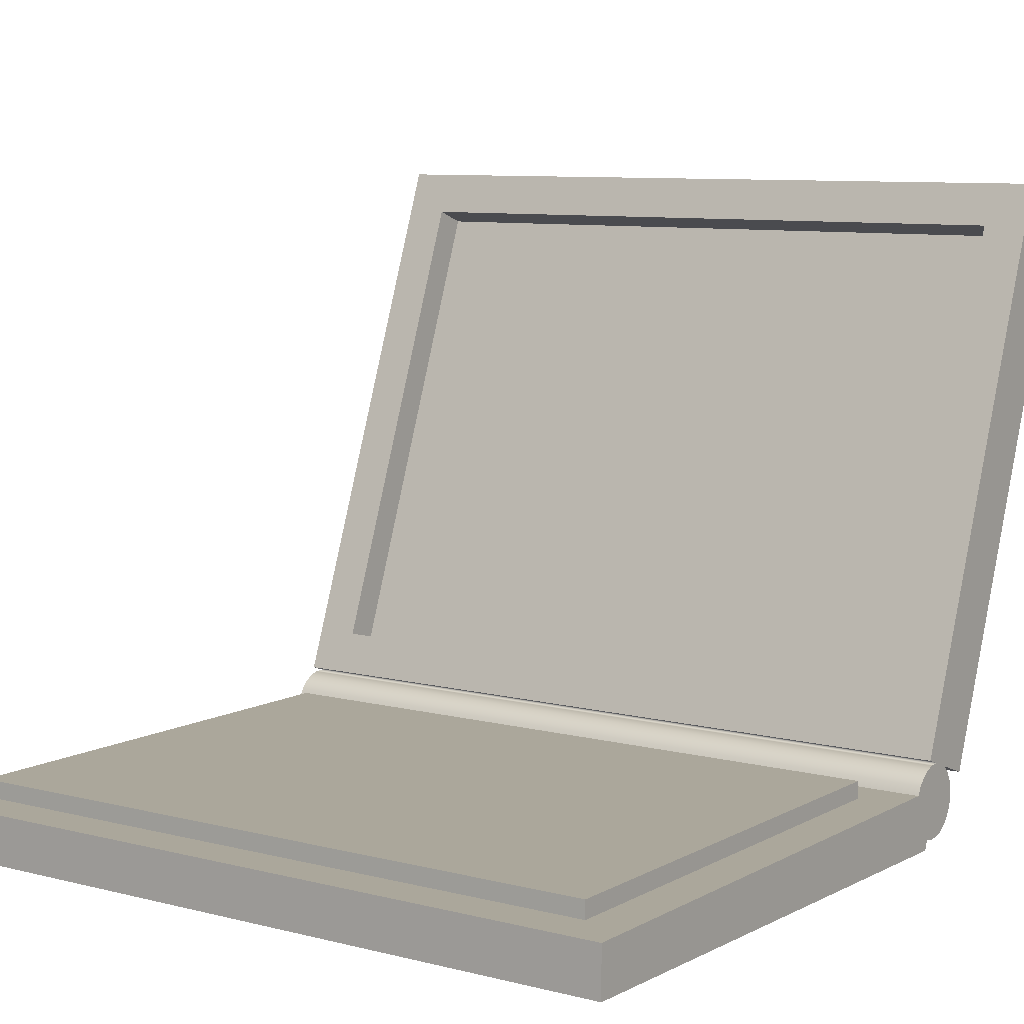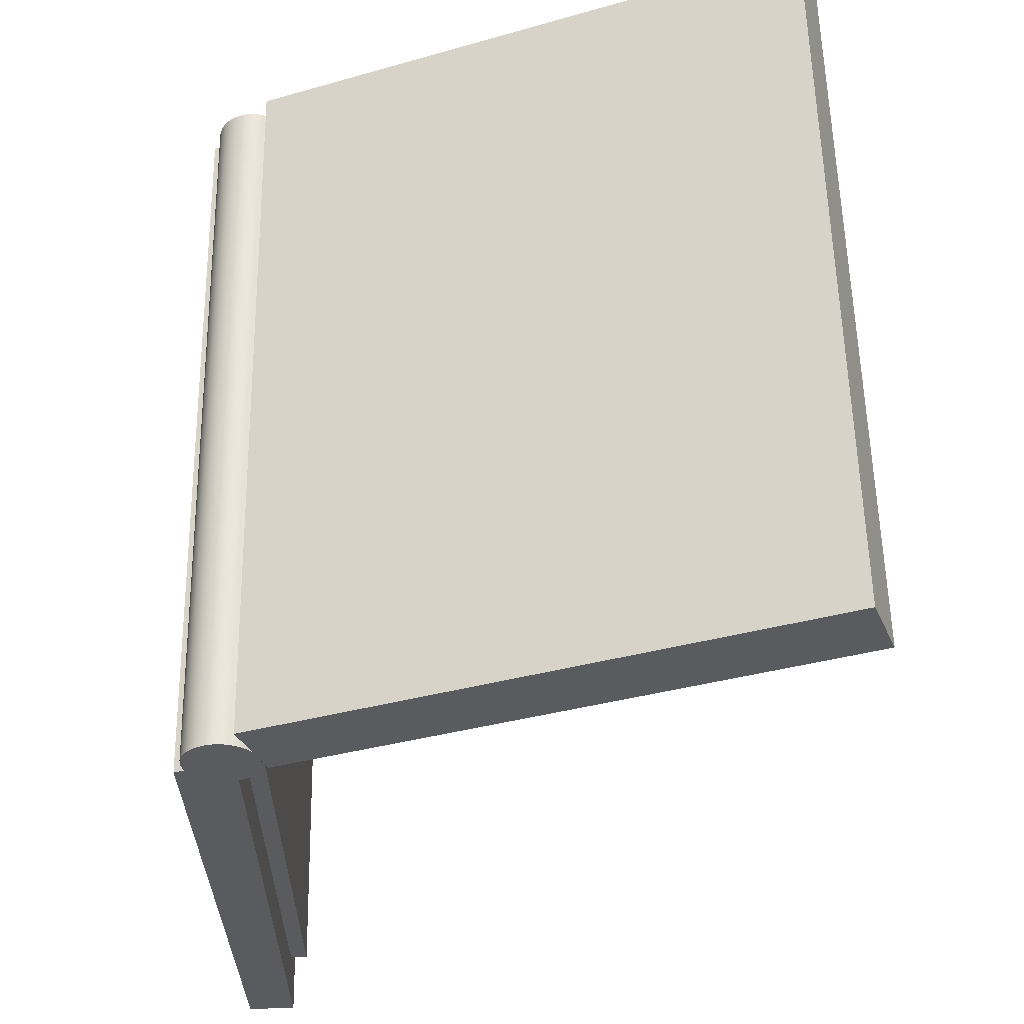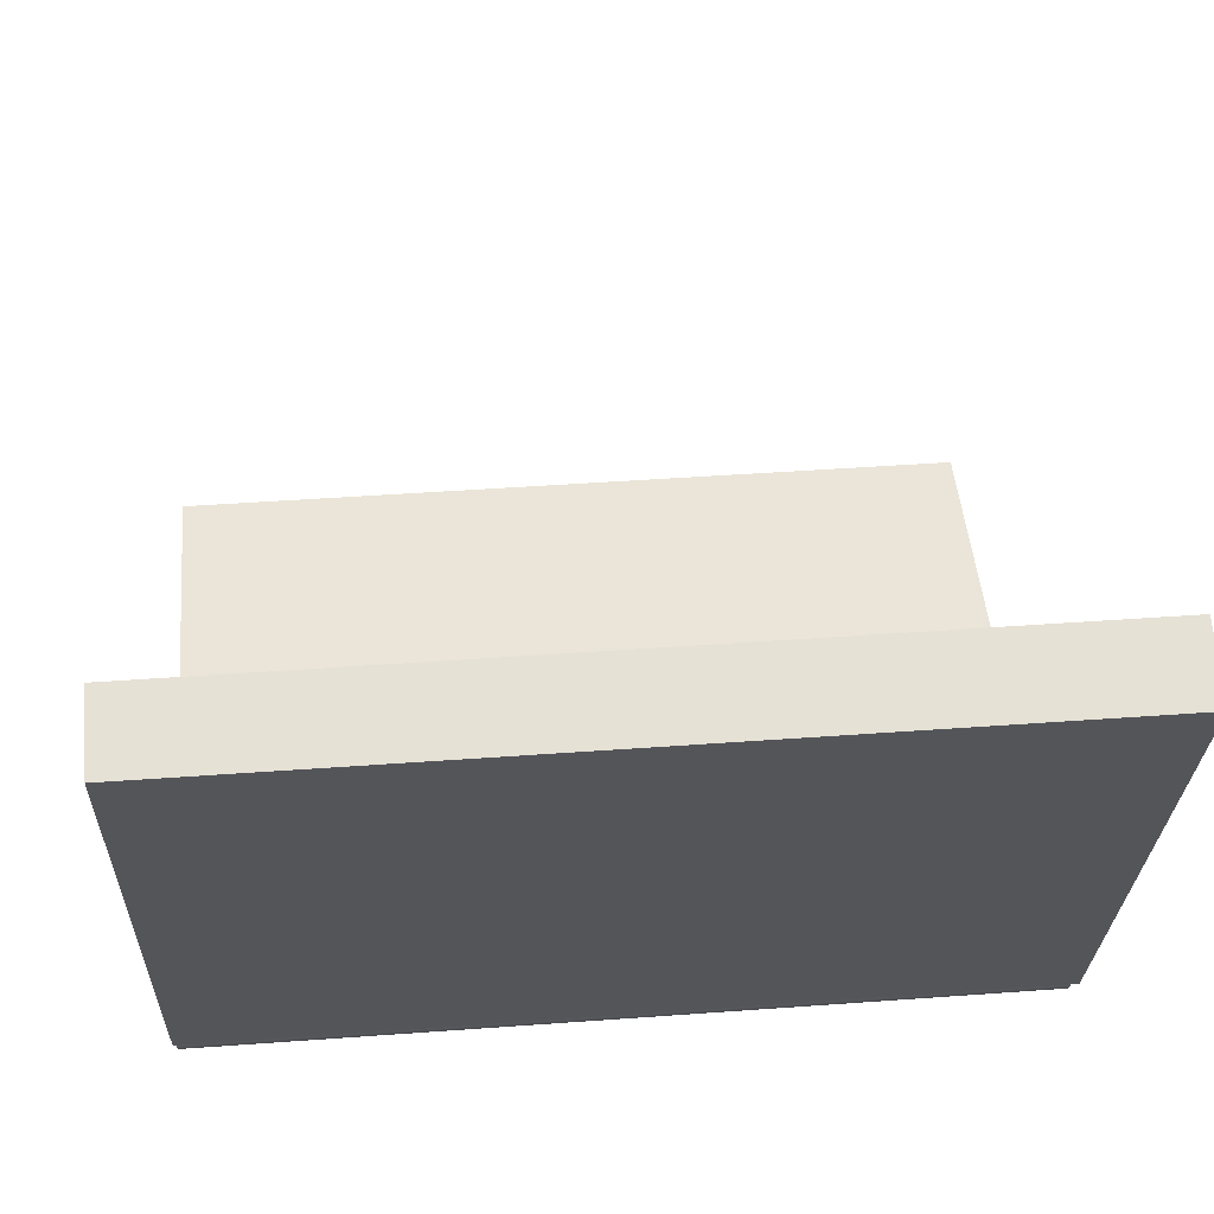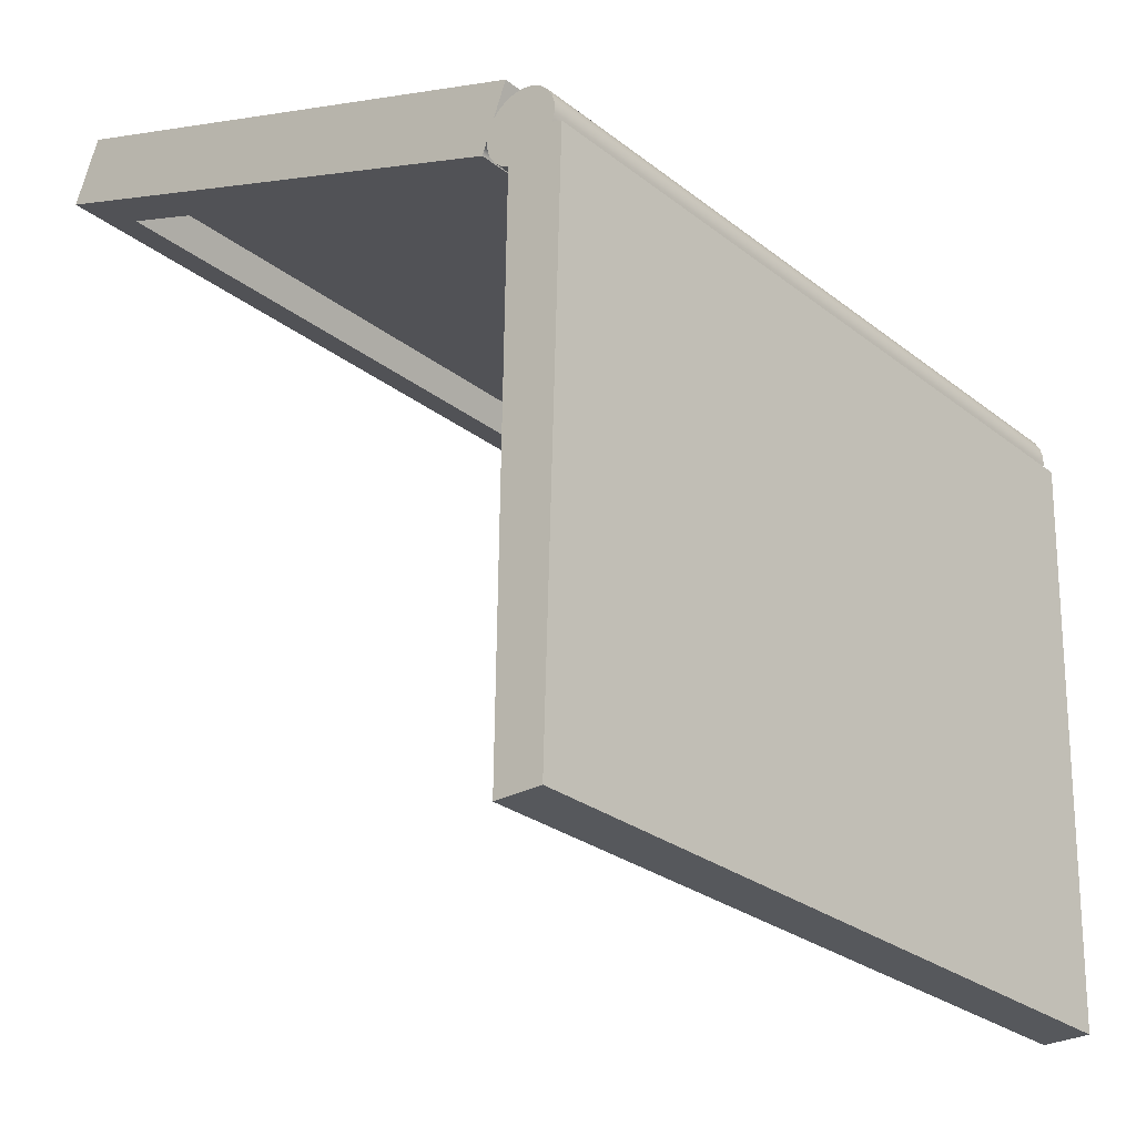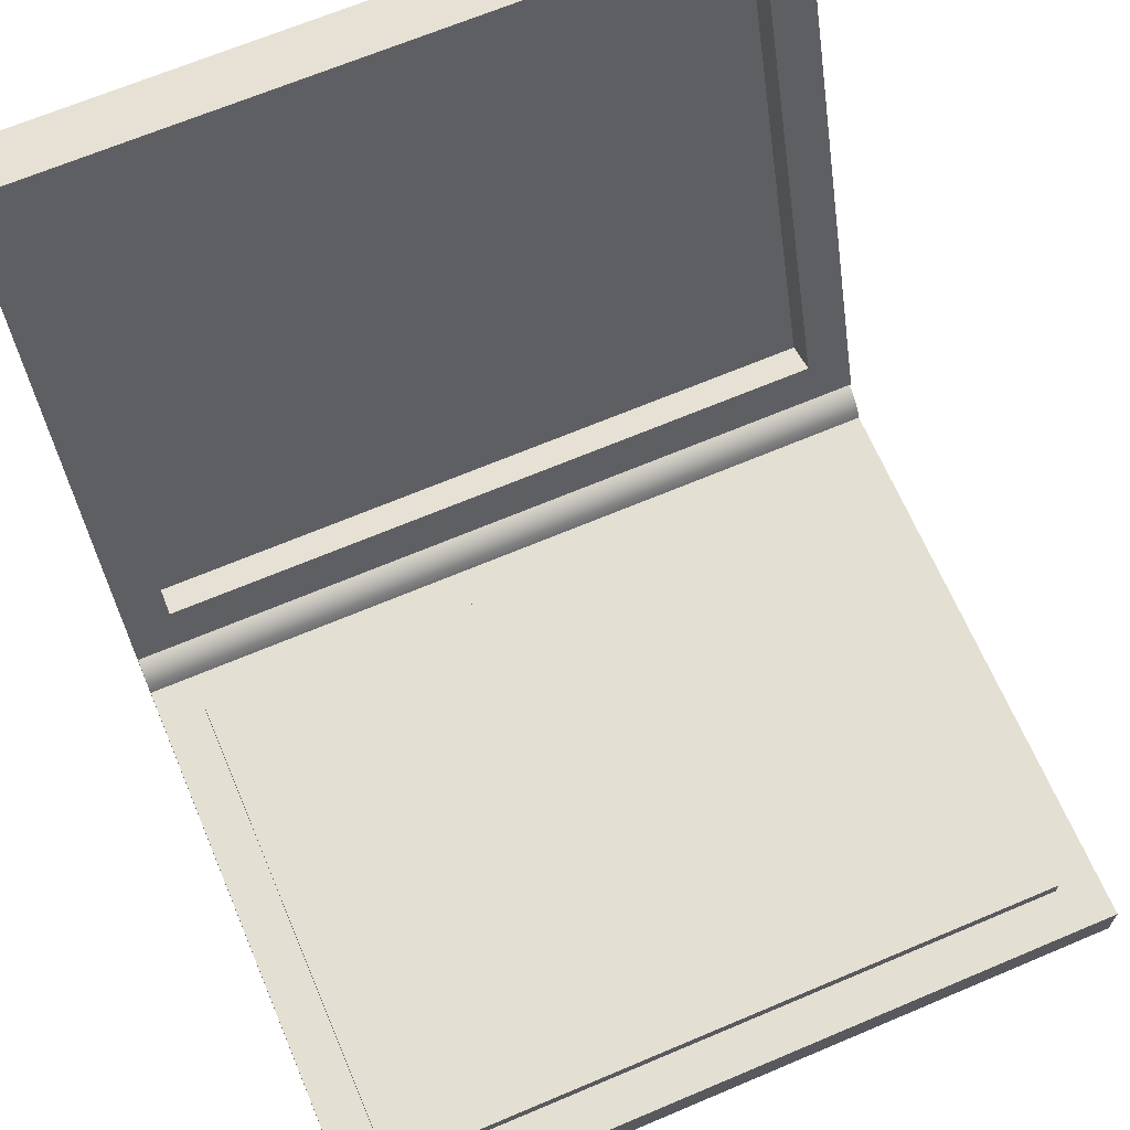
<metadata>
{"format":"obj","ext":"obj","renderer":"f3d","projection":"perspective","resolution":1024,"background":"white","views":[{"elev":8.7,"azim":-145.6,"up":"+Y"},{"elev":56.9,"azim":89.0,"up":"+Z"},{"elev":44.5,"azim":-4.9,"up":"+Y"},{"elev":-27.8,"azim":-49.5,"up":"+Z"},{"elev":67.0,"azim":157.0,"up":"+Y"}]}
</metadata>
<code>
v -0.281 -0.07395 0.1077
v -0.281 -0.02413 -0.3368
v -0.281 -0.06084 -0.3368
v -0.281 -0.0514 0.09459
v 0.2975 -0.06084 -0.3368
v -0.281 -0.05772 0.09854
v -0.281 -0.04427 0.09241
v 0.2975 -0.02413 -0.3368
v 0.2975 -0.07395 0.1077
v -0.281 -0.06281 0.104
v -0.281 -0.02298 0.09733
v -0.281 -0.02956 0.09383
v -0.281 -0.03682 0.09215
v 0.2649 -0.02454 -0.3042
v 0.2975 -0.02956 0.09383
v 0.2975 -0.06631 0.1106
v -0.281 -0.06631 0.1106
v -0.281 -0.01752 0.1024
v 0.2081 -0.02454 -0.3042
v 0.2975 -0.02298 0.09733
v 0.2975 -0.01358 0.1087
v -0.281 -0.01358 0.1087
v -0.2484 -0.02915 0.06123
v 0.2649 -0.02915 0.06123
v 0.1347 -0.02454 -0.3042
v 0.2081 -0.01149 -0.3041
v 0.2975 -0.01752 0.1024
v -0.281 -0.06799 0.1178
v 0.2975 -0.0114 0.1159
v -0.281 -0.0114 0.1159
v -0.1725 -0.02915 0.06123
v -0.2484 -0.028 -0.03013
v 0.2649 -0.02569 -0.2129
v 0.05491 -0.02454 -0.3042
v 0.1347 -0.01149 -0.3041
v 0.2649 -0.01149 -0.3041
v 0.2975 -0.06799 0.1178
v 0.2081 -0.02915 0.06123
v -0.09672 -0.02915 0.06123
v -0.1725 -0.0161 0.0614
v -0.2484 -0.02684 -0.1215
v -0.2484 -0.01494 -0.02997
v 0.2649 -0.02684 -0.1215
v -0.02229 -0.02454 -0.3042
v 0.05491 -0.01149 -0.3041
v 0.2649 -0.01264 -0.2127
v 0.2081 -0.01264 -0.2127
v -0.281 -0.06772 0.1253
v -0.281 -0.01114 0.1233
v 0.2975 -0.01114 0.1233
v 0.2649 -0.0161 0.0614
v 0.1347 -0.02915 0.06123
v -0.02229 -0.02915 0.06123
v -0.09672 -0.0161 0.0614
v -0.2484 -0.0161 0.0614
v -0.2484 -0.02569 -0.2129
v -0.2484 -0.01379 -0.1213
v 0.2649 -0.028 -0.03013
v -0.09672 -0.02454 -0.3042
v 0.1347 -0.01264 -0.2127
v 0.2975 -0.06772 0.1253
v 0.2081 -0.0161 0.0614
v 0.2649 -0.01494 -0.02997
v 0.05491 -0.02915 0.06123
v -0.02229 -0.0161 0.0614
v -0.1725 -0.01494 -0.02997
v -0.2484 -0.02454 -0.3042
v -0.2484 -0.01264 -0.2127
v 0.2649 -0.01379 -0.1213
v -0.1725 -0.02454 -0.3042
v -0.09672 -0.01149 -0.3041
v -0.02229 -0.01149 -0.3041
v 0.05491 -0.01264 -0.2127
v 0.1347 -0.01379 -0.1213
v -0.281 -0.06555 0.1324
v -0.281 -0.01631 0.1372
v 0.2975 -0.01281 0.1306
v 0.2975 -0.007168 0.1127
v 0.2975 -0.01631 0.1372
v 0.2081 -0.01494 -0.02997
v 0.1347 -0.0161 0.0614
v 0.05491 -0.0161 0.0614
v -0.02229 -0.01494 -0.02997
v -0.09672 -0.01494 -0.02997
v -0.2484 -0.01149 -0.3041
v -0.1725 -0.01379 -0.1213
v -0.1725 -0.01149 -0.3041
v 0.05491 -0.01379 -0.1213
v 0.2081 -0.01379 -0.1213
v 0.2975 -0.06555 0.1324
v -0.281 -0.01281 0.1306
v 0.2975 0.4099 0.2686
v -0.281 -0.007168 0.1127
v 0.1347 -0.01494 -0.02997
v 0.05491 -0.01494 -0.02997
v -0.1725 -0.01264 -0.2127
v -0.02229 -0.01264 -0.2127
v -0.09672 -0.01264 -0.2127
v -0.281 -0.06159 0.1387
v -0.281 0.4099 0.2686
v 0.2975 -0.0214 0.1426
v -0.281 -0.02631 0.1639
v -0.2477 0.02396 0.1243
v 0.2643 0.02396 0.1243
v 0.2975 -0.06159 0.1387
v -0.09672 -0.01379 -0.1213
v -0.02229 -0.01379 -0.1213
v -0.281 -0.0214 0.1426
v 0.2975 -0.02631 0.1639
v 0.2643 0.378 0.2567
v 0.2975 -0.05614 0.1438
v -0.281 -0.05614 0.1438
v -0.281 0.3908 0.3199
v 0.2975 0.3908 0.3199
v -0.281 -0.02772 0.1466
v -0.2477 0.378 0.2567
v 0.2643 0.01481 0.1488
v 0.2975 -0.02772 0.1466
v -0.2477 0.01481 0.1488
v 0.2643 0.3689 0.2812
v 0.2975 -0.04956 0.1473
v -0.281 -0.04956 0.1473
v -0.281 -0.03485 0.1487
v -0.2477 0.3689 0.2812
v 0.2975 -0.03485 0.1487
v 0.2975 -0.0423 0.149
v -0.281 -0.0423 0.149
g mesh1_mesh1-geometry
f 1 2 3
f 2 1 4
f 3 2 1
f 4 1 2
f 2 5 3
f 3 5 2
f 5 1 3
f 3 1 5
f 4 1 6
f 6 1 4
f 2 4 7
f 7 4 2
f 5 2 8
f 8 2 5
f 1 5 9
f 9 5 1
f 6 1 10
f 10 1 6
f 11 4 6
f 6 4 11
f 12 7 4
f 4 7 12
f 2 7 13
f 13 7 2
f 14 8 2
f 2 8 14
f 15 5 8
f 8 5 15
f 5 15 9
f 9 15 5
f 16 1 9
f 9 1 16
f 10 1 17
f 17 1 10
f 18 6 10
f 10 6 18
f 12 4 11
f 11 4 12
f 11 6 18
f 18 6 11
f 7 12 13
f 13 12 7
f 12 2 13
f 13 2 12
f 8 14 15
f 15 14 8
f 14 2 19
f 19 2 14
f 9 15 20
f 20 15 9
f 1 16 17
f 17 16 1
f 9 21 16
f 16 21 9
f 22 10 17
f 17 10 22
f 18 10 22
f 22 10 18
f 11 15 12
f 12 15 11
f 18 20 11
f 11 20 18
f 12 23 2
f 2 23 12
f 24 15 14
f 14 15 24
f 19 2 25
f 25 2 19
f 26 14 19
f 19 14 26
f 15 11 20
f 20 11 15
f 9 20 27
f 27 20 9
f 16 28 17
f 17 28 16
f 9 27 21
f 21 27 9
f 16 21 29
f 29 21 16
f 22 17 30
f 30 17 22
f 21 18 22
f 22 18 21
f 15 24 12
f 12 24 15
f 20 18 27
f 27 18 20
f 12 31 23
f 23 31 12
f 32 2 23
f 23 2 32
f 24 14 33
f 33 14 24
f 25 2 34
f 34 2 25
f 35 19 25
f 25 19 35
f 14 26 36
f 36 26 14
f 19 35 26
f 26 35 19
f 28 16 37
f 37 16 28
f 30 17 28
f 28 17 30
f 18 21 27
f 27 21 18
f 22 29 21
f 21 29 22
f 16 29 37
f 37 29 16
f 29 22 30
f 30 22 29
f 12 24 38
f 38 24 12
f 12 39 31
f 31 39 12
f 40 23 31
f 31 23 40
f 41 2 32
f 32 2 41
f 23 42 32
f 32 42 23
f 36 33 14
f 14 33 36
f 24 33 43
f 43 33 24
f 34 2 44
f 44 2 34
f 45 25 34
f 34 25 45
f 25 45 35
f 35 45 25
f 26 46 36
f 36 46 26
f 35 47 26
f 26 47 35
f 37 48 28
f 28 48 37
f 30 28 49
f 49 28 30
f 37 29 50
f 50 29 37
f 30 50 29
f 29 50 30
f 51 38 24
f 24 38 51
f 12 38 52
f 52 38 12
f 12 53 39
f 39 53 12
f 54 31 39
f 39 31 54
f 23 40 55
f 55 40 23
f 31 54 40
f 40 54 31
f 56 2 41
f 41 2 56
f 32 57 41
f 41 57 32
f 42 23 55
f 55 23 42
f 57 32 42
f 42 32 57
f 33 36 46
f 46 36 33
f 46 43 33
f 33 43 46
f 24 43 58
f 58 43 24
f 44 2 59
f 59 2 44
f 44 45 34
f 34 45 44
f 45 60 35
f 35 60 45
f 46 26 47
f 47 26 46
f 47 35 60
f 60 35 47
f 48 37 61
f 61 37 48
f 49 28 48
f 48 28 49
f 50 30 49
f 49 30 50
f 37 50 61
f 61 50 37
f 38 51 62
f 62 51 38
f 24 63 51
f 51 63 24
f 62 52 38
f 38 52 62
f 12 52 64
f 64 52 12
f 12 64 53
f 53 64 12
f 65 39 53
f 53 39 65
f 39 65 54
f 54 65 39
f 40 42 55
f 55 42 40
f 54 66 40
f 40 66 54
f 67 2 56
f 56 2 67
f 41 68 56
f 56 68 41
f 68 41 57
f 57 41 68
f 66 57 42
f 42 57 66
f 43 46 69
f 69 46 43
f 69 58 43
f 43 58 69
f 63 24 58
f 58 24 63
f 59 2 70
f 70 2 59
f 71 44 59
f 59 44 71
f 45 44 72
f 72 44 45
f 60 45 73
f 73 45 60
f 47 69 46
f 46 69 47
f 74 47 60
f 60 47 74
f 61 75 48
f 48 75 61
f 49 48 76
f 76 48 49
f 49 77 50
f 50 77 49
f 50 76 49
f 49 76 50
f 49 78 50
f 50 78 49
f 61 50 79
f 79 50 61
f 51 80 62
f 62 80 51
f 80 51 63
f 63 51 80
f 52 62 81
f 81 62 52
f 81 64 52
f 52 64 81
f 82 53 64
f 64 53 82
f 53 82 65
f 65 82 53
f 83 54 65
f 65 54 83
f 42 40 66
f 66 40 42
f 66 54 84
f 84 54 66
f 70 2 67
f 67 2 70
f 56 85 67
f 67 85 56
f 85 56 68
f 68 56 85
f 86 68 57
f 57 68 86
f 57 66 86
f 86 66 57
f 58 69 63
f 63 69 58
f 87 59 70
f 70 59 87
f 44 71 72
f 72 71 44
f 59 87 71
f 71 87 59
f 72 73 45
f 45 73 72
f 88 60 73
f 73 60 88
f 69 47 89
f 89 47 69
f 47 74 89
f 89 74 47
f 60 88 74
f 74 88 60
f 75 61 90
f 90 61 75
f 76 48 75
f 75 48 76
f 76 91 49
f 49 91 76
f 77 49 91
f 91 49 77
f 79 50 77
f 77 50 79
f 50 92 77
f 77 92 50
f 76 50 79
f 79 50 76
f 78 49 93
f 93 49 78
f 92 50 78
f 78 50 92
f 61 79 90
f 90 79 61
f 94 62 80
f 80 62 94
f 63 89 80
f 80 89 63
f 62 94 81
f 81 94 62
f 64 81 82
f 82 81 64
f 95 65 82
f 82 65 95
f 54 83 84
f 84 83 54
f 65 95 83
f 83 95 65
f 84 86 66
f 66 86 84
f 85 70 67
f 67 70 85
f 68 87 85
f 85 87 68
f 68 86 96
f 96 86 68
f 89 63 69
f 69 63 89
f 70 85 87
f 87 85 70
f 71 97 72
f 72 97 71
f 87 98 71
f 71 98 87
f 73 72 97
f 97 72 73
f 97 88 73
f 73 88 97
f 74 80 89
f 89 80 74
f 88 94 74
f 74 94 88
f 90 99 75
f 75 99 90
f 76 75 99
f 99 75 76
f 79 91 76
f 76 91 79
f 100 91 76
f 76 91 100
f 100 49 91
f 91 49 100
f 91 79 77
f 77 79 91
f 77 92 79
f 79 92 77
f 76 101 79
f 79 101 76
f 79 102 76
f 76 102 79
f 49 100 93
f 93 100 49
f 93 103 78
f 78 103 93
f 104 92 78
f 78 92 104
f 90 79 105
f 105 79 90
f 80 74 94
f 94 74 80
f 95 81 94
f 94 81 95
f 81 95 82
f 82 95 81
f 83 106 84
f 84 106 83
f 95 107 83
f 83 107 95
f 86 84 106
f 106 84 86
f 87 68 96
f 96 68 87
f 106 96 86
f 86 96 106
f 97 71 98
f 98 71 97
f 98 87 96
f 96 87 98
f 88 97 107
f 107 97 88
f 94 88 95
f 95 88 94
f 99 90 105
f 105 90 99
f 76 99 108
f 108 99 76
f 100 76 102
f 102 76 100
f 79 92 109
f 109 92 79
f 101 76 108
f 108 76 101
f 105 79 101
f 101 79 105
f 102 79 109
f 109 79 102
f 103 93 100
f 100 93 103
f 78 103 104
f 104 103 78
f 92 104 110
f 110 104 92
f 106 83 107
f 107 83 106
f 107 95 88
f 88 95 107
f 96 106 98
f 98 106 96
f 98 107 97
f 97 107 98
f 111 99 105
f 105 99 111
f 108 99 112
f 112 99 108
f 100 102 113
f 113 102 100
f 109 92 114
f 114 92 109
f 115 101 108
f 108 101 115
f 105 101 111
f 111 101 105
f 114 102 109
f 109 102 114
f 103 100 116
f 116 100 103
f 103 117 104
f 104 117 103
f 117 110 104
f 104 110 117
f 92 110 100
f 100 110 92
f 107 98 106
f 106 98 107
f 99 111 112
f 112 111 99
f 108 112 115
f 115 112 108
f 102 114 113
f 113 114 102
f 114 100 113
f 113 100 114
f 100 114 92
f 92 114 100
f 101 115 118
f 118 115 101
f 111 101 118
f 118 101 111
f 116 100 110
f 110 100 116
f 116 119 103
f 103 119 116
f 117 103 119
f 119 103 117
f 110 117 120
f 120 117 110
f 121 112 111
f 111 112 121
f 115 112 122
f 122 112 115
f 123 118 115
f 115 118 123
f 111 118 121
f 121 118 111
f 110 124 116
f 116 124 110
f 119 116 124
f 124 116 119
f 124 110 120
f 120 110 124
f 112 121 122
f 122 121 112
f 115 122 123
f 123 122 115
f 118 123 125
f 125 123 118
f 121 118 125
f 125 118 121
f 126 122 121
f 121 122 126
f 123 122 127
f 127 122 123
f 127 125 123
f 123 125 127
f 121 125 126
f 126 125 121
f 122 126 127
f 127 126 122
f 125 127 126
f 126 127 125
g mesh1_mesh1-geometry
f 119 120 117
f 117 120 119
f 120 119 124
f 124 119 120
g mesh2_mesh2-geometry
l 9 5
l 1 9
l 9 16
l 5 3
l 5 8
l 3 1
l 1 17
l 37 16
l 17 16
l 3 2
l 15 8
l 8 2
l 28 17
l 17 10
l 61 37
l 2 12
l 15 20
l 12 15
l 48 28
l 10 6
l 90 61
l 13 12
l 12 11
l 20 27
l 75 48
l 6 4
l 105 90
l 7 13
l 11 18
l 27 21
l 99 75
l 4 7
l 111 105
l 18 22
l 21 29
l 112 99
l 121 111
l 22 30
l 29 50
l 122 112
l 126 121
l 30 49
l 50 77
l 79 50
l 50 78
l 127 122
l 125 126
l 49 91
l 76 49
l 49 93
l 77 79
l 79 101
l 79 76
l 79 109
l 92 78
l 78 93
l 123 127
l 118 125
l 91 76
l 76 108
l 76 102
l 93 100
l 101 118
l 109 102
l 114 109
l 92 114
l 92 100
l 115 123
l 108 115
l 102 113
l 100 113
l 114 113
g mesh3_mesh3-geometry
l 110 104
l 116 110
l 120 110
l 104 103
l 117 104
l 103 116
l 124 116
l 119 103
g mesh4_mesh4-geometry
l 14 19
l 33 14
l 14 36
l 19 25
l 19 26
l 43 33
l 33 46
l 46 36
l 36 26
l 25 34
l 25 35
l 47 26
l 26 35
l 58 43
l 43 69
l 69 46
l 47 46
l 34 44
l 34 45
l 60 35
l 35 45
l 89 47
l 60 47
l 24 58
l 58 63
l 63 69
l 69 89
l 44 59
l 44 72
l 45 72
l 73 45
l 74 60
l 73 60
l 89 74
l 80 89
l 38 24
l 24 51
l 51 63
l 63 80
l 59 70
l 59 71
l 72 97
l 72 71
l 97 73
l 88 73
l 94 74
l 74 88
l 80 94
l 62 80
l 52 38
l 38 62
l 62 51
l 70 67
l 70 87
l 98 71
l 71 87
l 97 107
l 98 97
l 88 107
l 95 88
l 94 95
l 81 94
l 81 62
l 64 52
l 52 81
l 56 67
l 67 85
l 87 85
l 87 96
l 96 98
l 106 98
l 107 106
l 107 83
l 95 83
l 82 95
l 82 81
l 53 64
l 64 82
l 41 56
l 56 68
l 68 85
l 68 96
l 96 86
l 106 86
l 84 106
l 83 84
l 83 65
l 65 82
l 39 53
l 53 65
l 32 41
l 41 57
l 57 68
l 86 57
l 86 66
l 84 66
l 54 84
l 54 65
l 31 39
l 39 54
l 23 32
l 32 42
l 42 57
l 66 42
l 66 40
l 40 54
l 23 31
l 31 40
l 23 55
l 55 42
l 55 40

</code>
